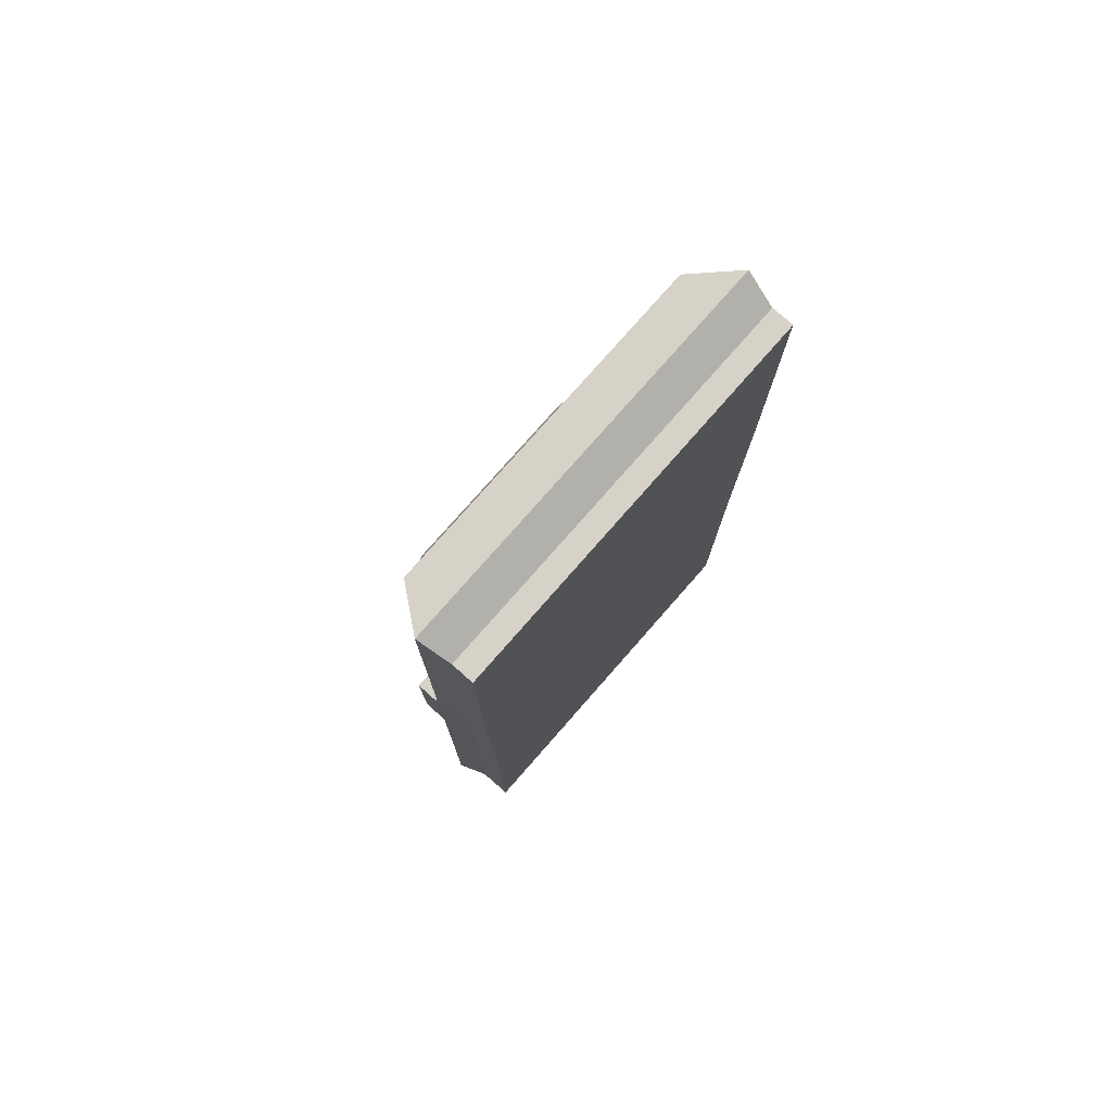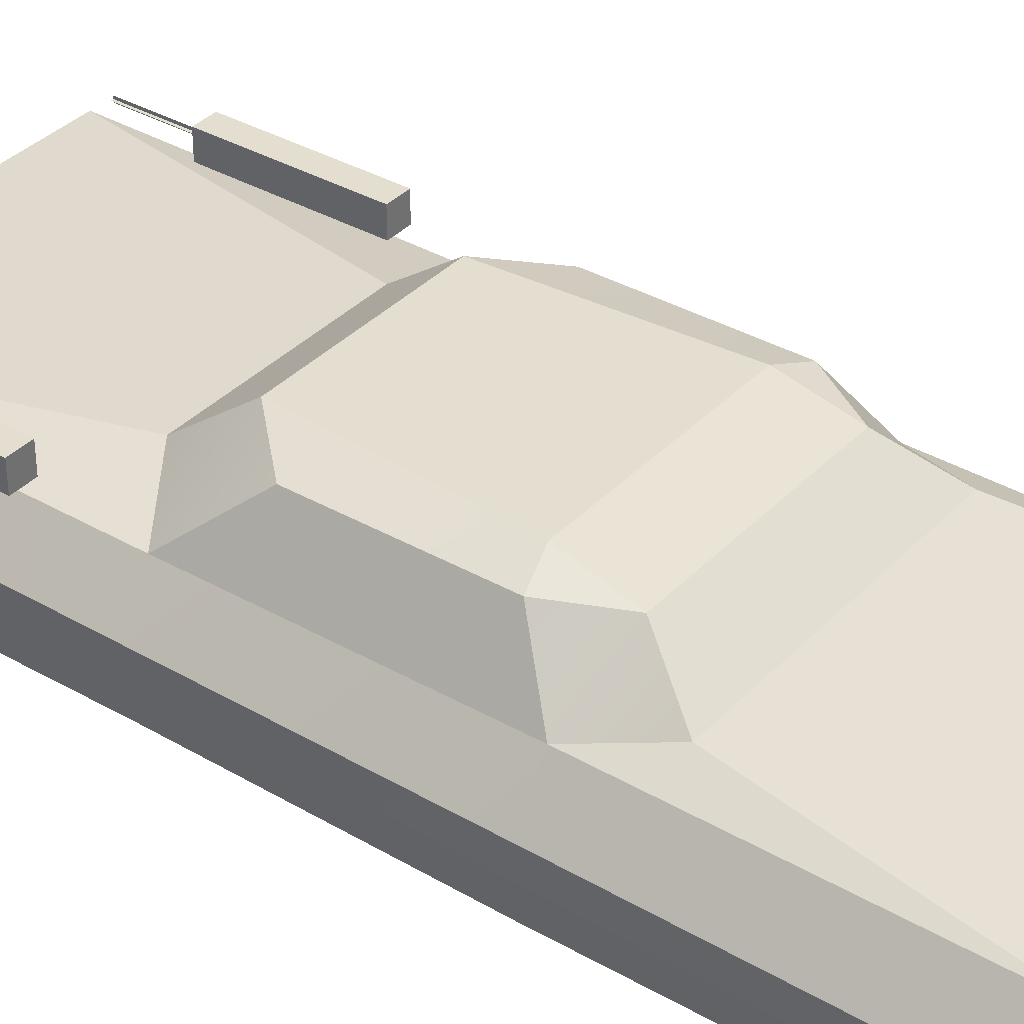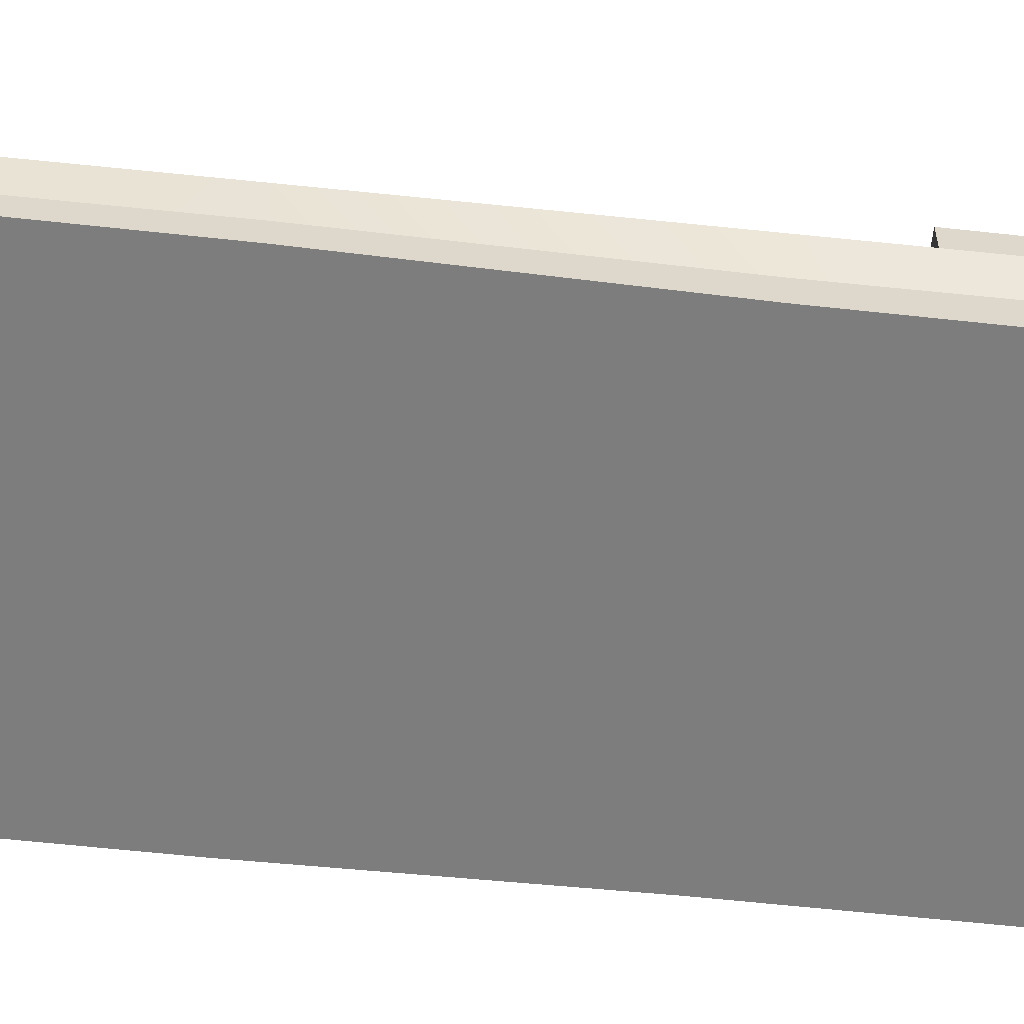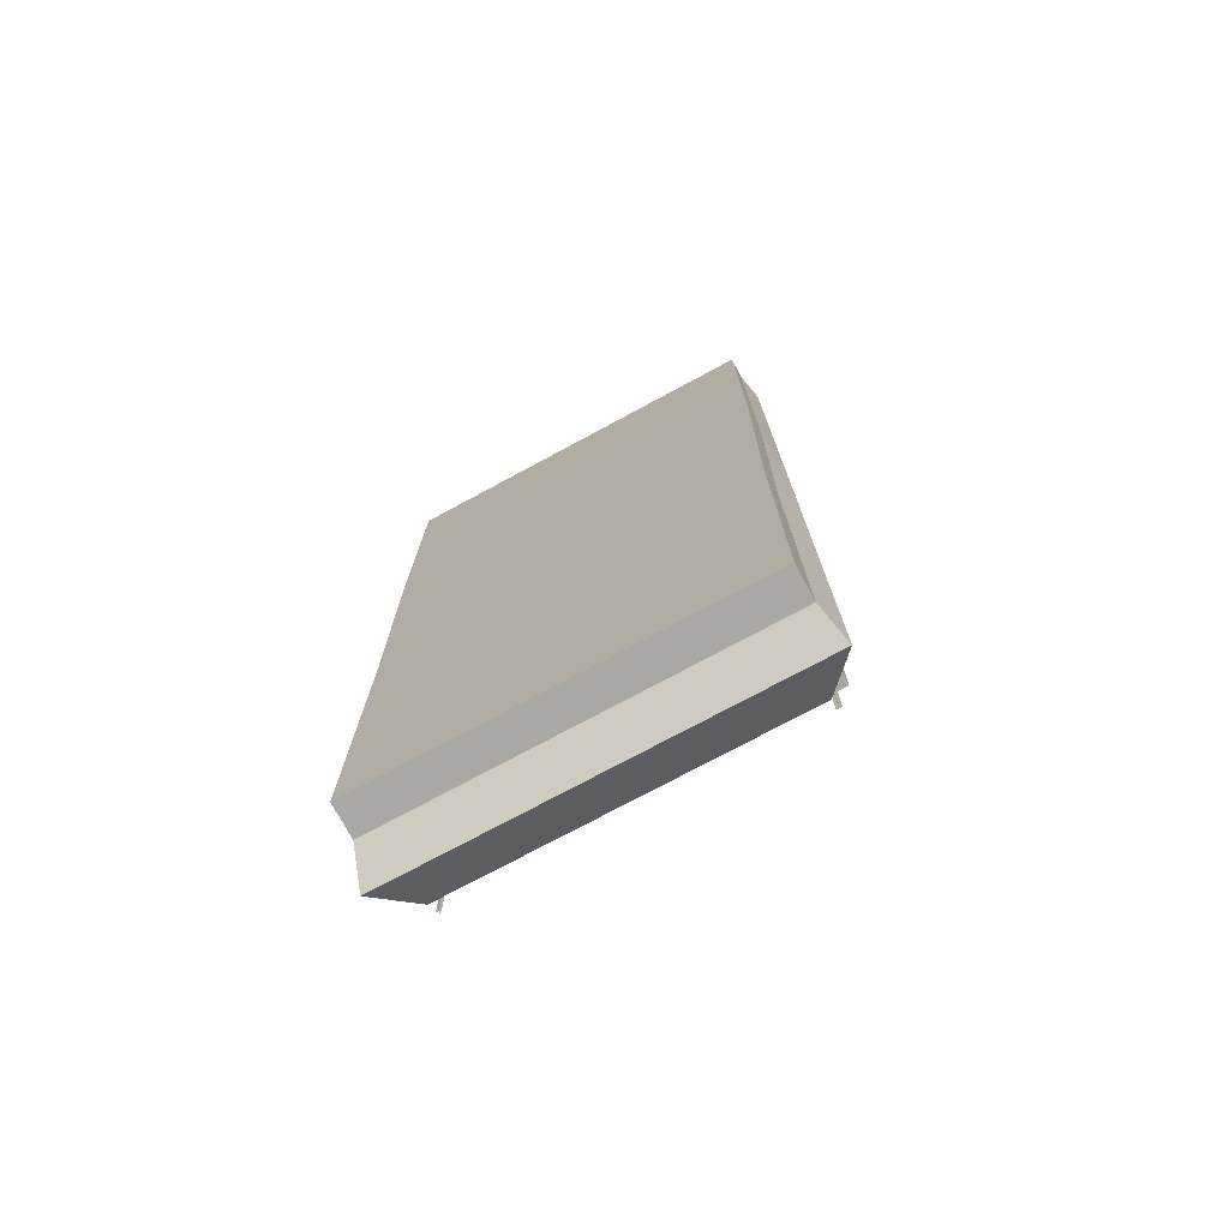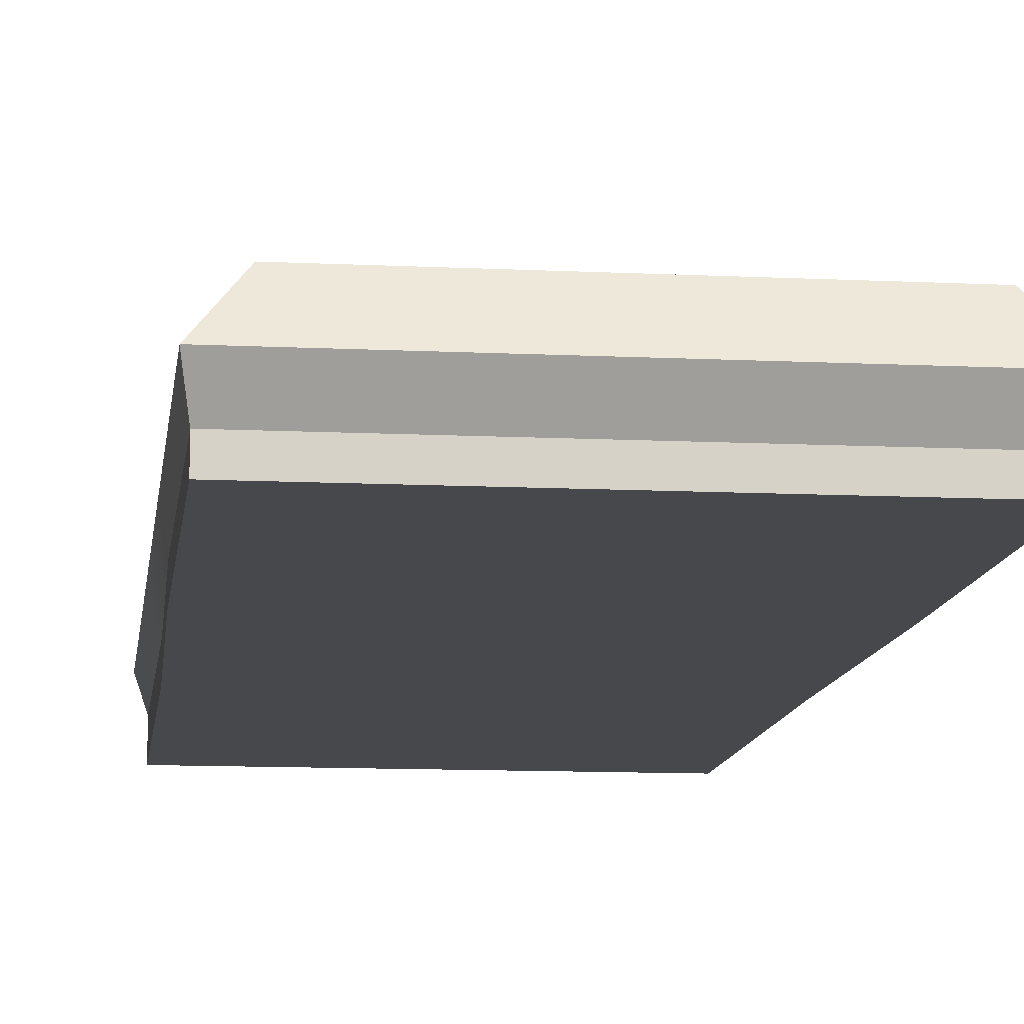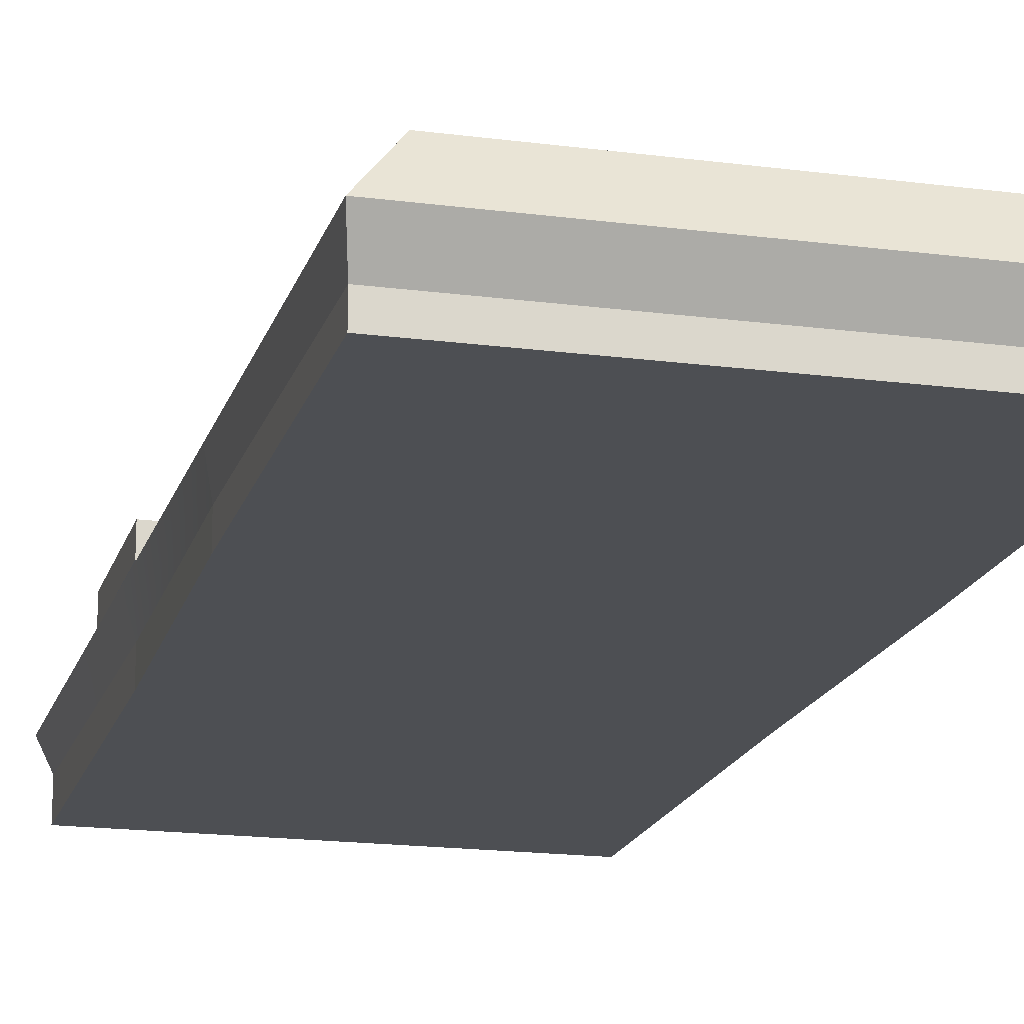
<metadata>
{"format":"obj","ext":"obj","renderer":"f3d","projection":"perspective","resolution":1024,"background":"white","views":[{"elev":78.0,"azim":131.3,"up":"+Y"},{"elev":35.9,"azim":127.0,"up":"+Z"},{"elev":-59.2,"azim":-96.5,"up":"+Z"},{"elev":-74.9,"azim":-151.7,"up":"+Y"},{"elev":-11.3,"azim":173.2,"up":"+Z"},{"elev":-17.9,"azim":165.5,"up":"+Z"}]}
</metadata>
<code>
o Impala.005_Cube.005
v -1.336 0.679 -0.9533
v -1.152 -3.555 -0.2399
v -1.309 -1.174 -0.7534
v -1.309 -3.555 -0.7216
v -1.152 2.898 -0.2863
v -1.336 2.916 -0.802
v -1.374 -1.174 -0.5284
v -1.374 0.679 -0.5496
v -1.374 -3.735 -0.4966
v -1.374 3.048 -0.5814
v -1.336 0.679 -0.7746
v -1.309 -1.174 -0.9533
v -1.336 2.916 -0.9533
v -1.309 -3.555 -0.9533
v -0.9304 -0.7158 0.1293
v -0.6193 -1.048 0.2094
v -0.6742 -1.489 -0.1182
v -1.152 -1.174 -0.2595
v -0.7159 0.7841 0.09815
v -0.9304 0.4083 0.1293
v -1.152 0.679 -0.2595
v -0.9373 1.143 -0.1616
v -0.7008 0.3468 0.2094
v -1.07 -2.874 -0.223
v -1.07 -1.804 -0.223
v -1.229 -2.874 -0.223
v -1.229 -1.804 -0.223
v -1.07 -2.874 -0.04631
v -1.07 -1.804 -0.04631
v -1.229 -2.874 -0.04631
v -1.229 -1.804 -0.04631
v -1.175 -3.411 -0.1345
v -1.175 -2.844 -0.1345
v -1.139 -3.411 -0.1345
v -1.139 -2.844 -0.1345
v -1.157 -3.411 -0.1163
v -1.157 -2.844 -0.1163
v -1.157 -3.411 -0.1526
v -1.157 -2.844 -0.1526
v 1.336 0.679 -0.9533
v 1.152 -3.555 -0.2399
v 1.309 -1.174 -0.7534
v 1.309 -3.555 -0.7216
v 1.152 2.898 -0.2863
v 1.336 2.916 -0.802
v 1.374 -1.174 -0.5284
v 1.374 0.679 -0.5496
v 1.374 -3.735 -0.4966
v 1.374 3.048 -0.5814
v 1.336 0.679 -0.7746
v 1.309 -1.174 -0.9533
v 1.336 2.916 -0.9533
v 1.309 -3.555 -0.9533
v 0.9304 -0.7158 0.1293
v 0.6193 -1.048 0.2094
v 0.6742 -1.489 -0.1182
v 1.152 -1.174 -0.2595
v 0.7159 0.7841 0.09815
v 0.9304 0.4083 0.1293
v 1.152 0.679 -0.2595
v 0.9373 1.143 -0.1616
v 0.7008 0.3468 0.2094
v 1.07 -2.874 -0.223
v 1.07 -1.804 -0.223
v 1.229 -2.874 -0.223
v 1.229 -1.804 -0.223
v 1.07 -2.874 -0.04631
v 1.07 -1.804 -0.04631
v 1.229 -2.874 -0.04631
v 1.229 -1.804 -0.04631
v 1.175 -3.411 -0.1345
v 1.175 -2.844 -0.1345
v 1.139 -3.411 -0.1345
v 1.139 -2.844 -0.1345
v 1.157 -3.411 -0.1163
v 1.157 -2.844 -0.1163
v 1.157 -3.411 -0.1526
v 1.157 -2.844 -0.1526
f 58 23 62
f 45 10 49
f 5 21 22
f 21 15 20
f 7 4 9
f 10 44 49
f 6 1 11
f 53 4 14
f 8 5 10
f 7 21 8
f 22 58 61
f 44 22 61
f 11 12 3
f 3 14 4
f 6 8 10
f 16 18 17
f 48 2 9
f 8 3 7
f 21 19 22
f 56 16 17
f 41 17 2
f 2 17 18
f 2 7 9
f 15 23 20
f 62 16 55
f 20 23 19
f 24 27 25
f 26 31 27
f 25 28 24
f 31 28 29
f 31 25 27
f 24 30 26
f 32 35 33
f 36 39 37
f 44 61 60
f 54 60 59
f 46 43 42
f 40 45 50
f 44 47 49
f 60 46 47
f 1 51 12
f 13 40 1
f 51 50 42
f 53 42 43
f 47 45 49
f 57 55 56
f 47 42 50
f 60 58 59
f 41 57 56
f 41 46 57
f 54 62 55
f 59 58 62
f 66 63 64
f 70 65 66
f 67 64 63
f 67 70 68
f 64 70 66
f 69 63 65
f 74 71 72
f 78 75 76
f 43 9 4
f 51 14 12
f 52 6 45
f 58 19 23
f 45 6 10
f 21 18 15
f 7 3 4
f 10 5 44
f 6 13 1
f 53 43 4
f 8 21 5
f 7 18 21
f 22 19 58
f 44 5 22
f 11 1 12
f 3 12 14
f 6 11 8
f 16 15 18
f 48 41 2
f 8 11 3
f 21 20 19
f 56 55 16
f 41 56 17
f 2 18 7
f 15 16 23
f 62 23 16
f 24 26 27
f 26 30 31
f 25 29 28
f 31 30 28
f 31 29 25
f 24 28 30
f 32 34 35
f 36 38 39
f 54 57 60
f 46 48 43
f 40 52 45
f 44 60 47
f 60 57 46
f 1 40 51
f 13 52 40
f 51 40 50
f 53 51 42
f 47 50 45
f 57 54 55
f 47 46 42
f 60 61 58
f 41 48 46
f 54 59 62
f 66 65 63
f 70 69 65
f 67 68 64
f 67 69 70
f 64 68 70
f 69 67 63
f 74 73 71
f 78 77 75
f 43 48 9
f 51 53 14
f 52 13 6

</code>
